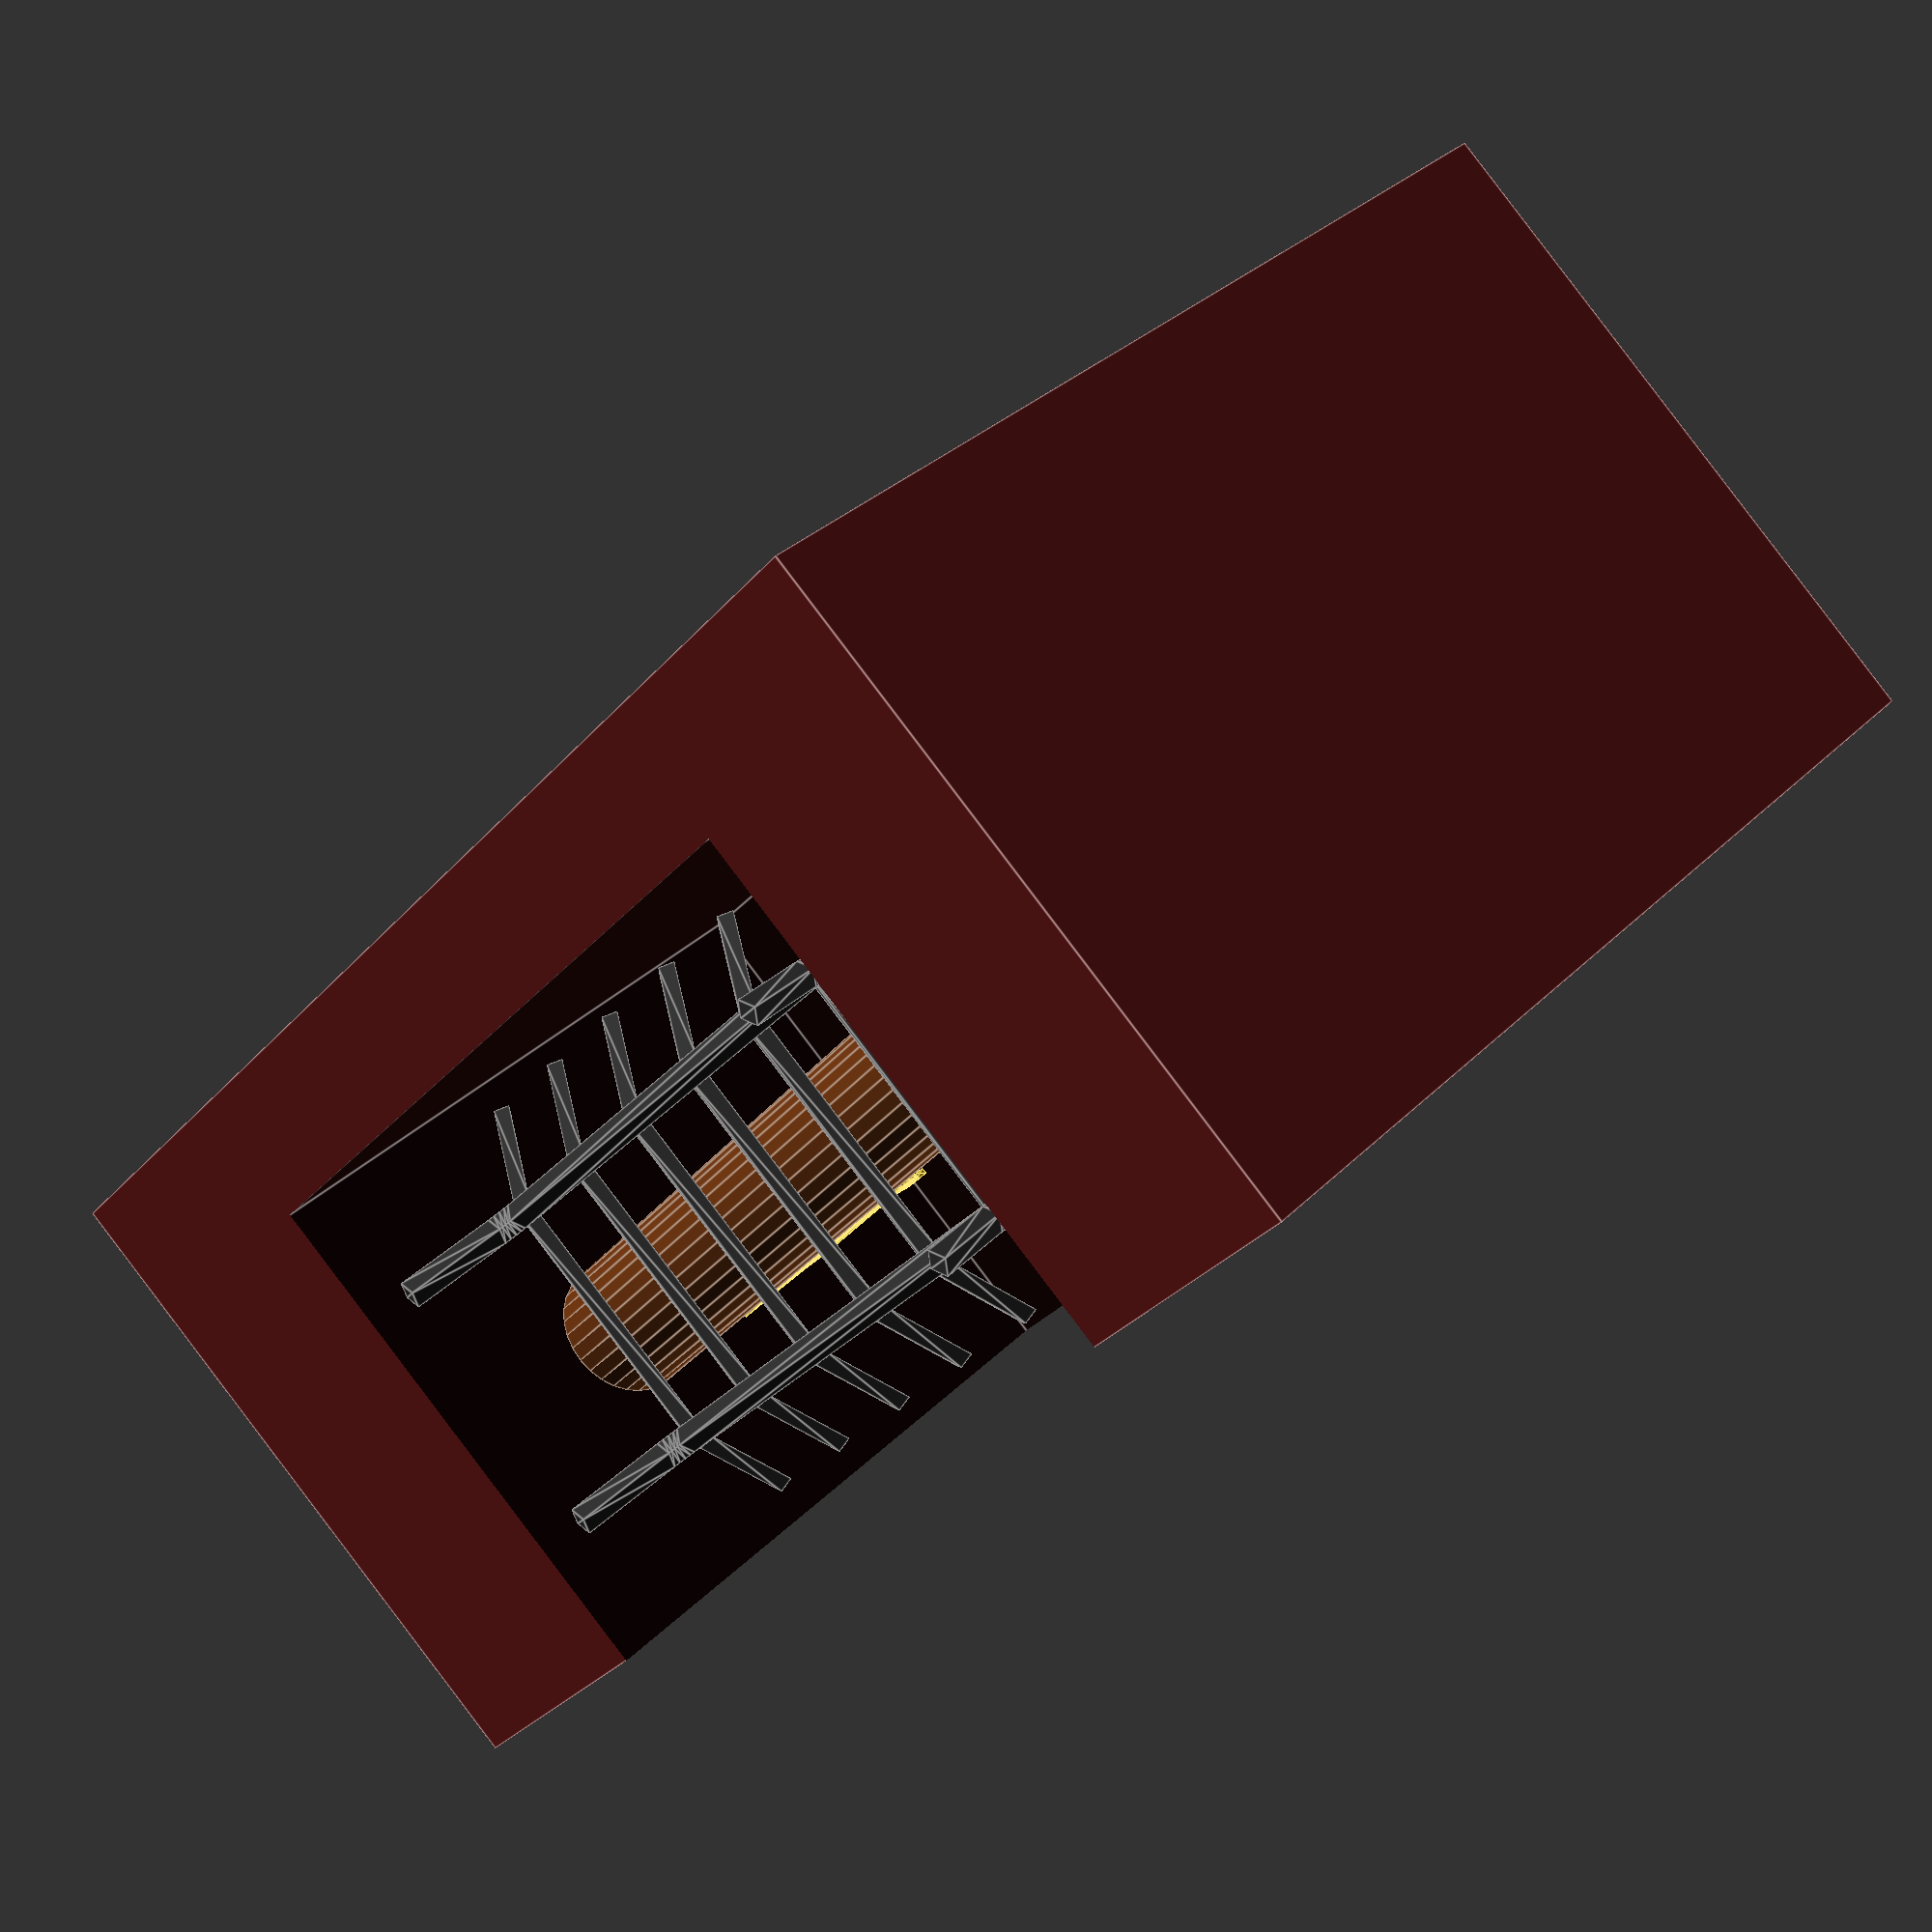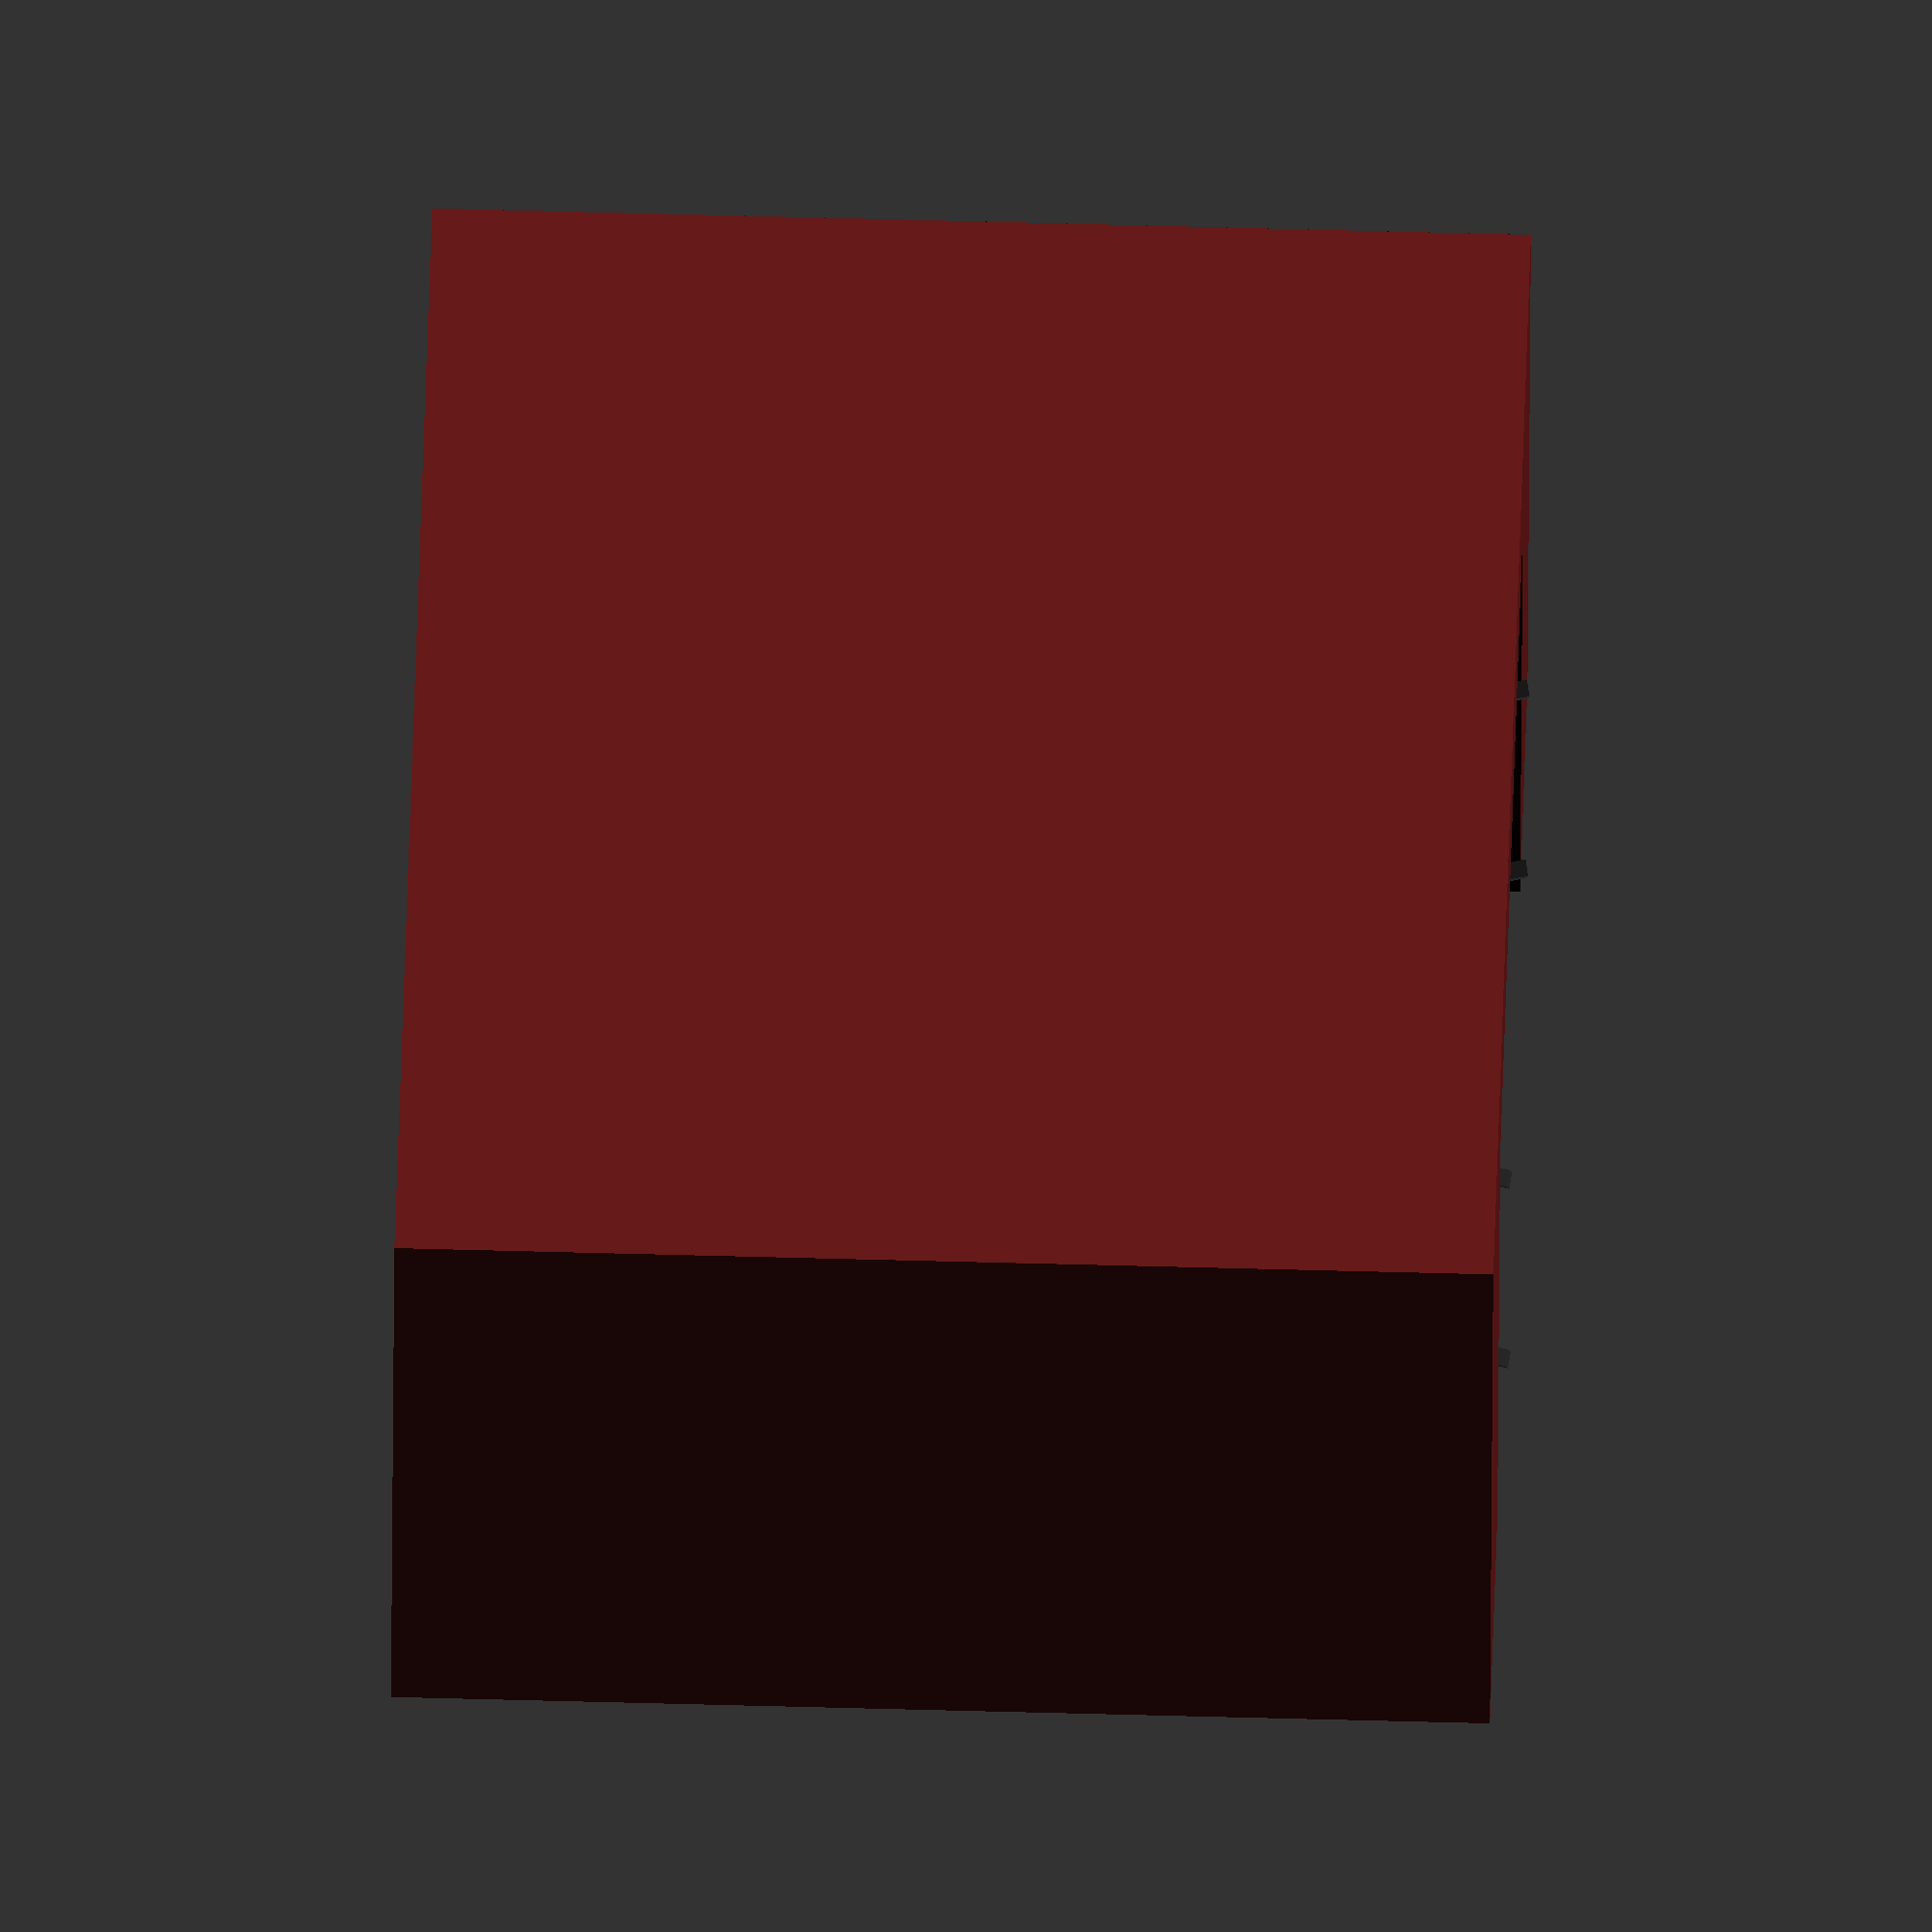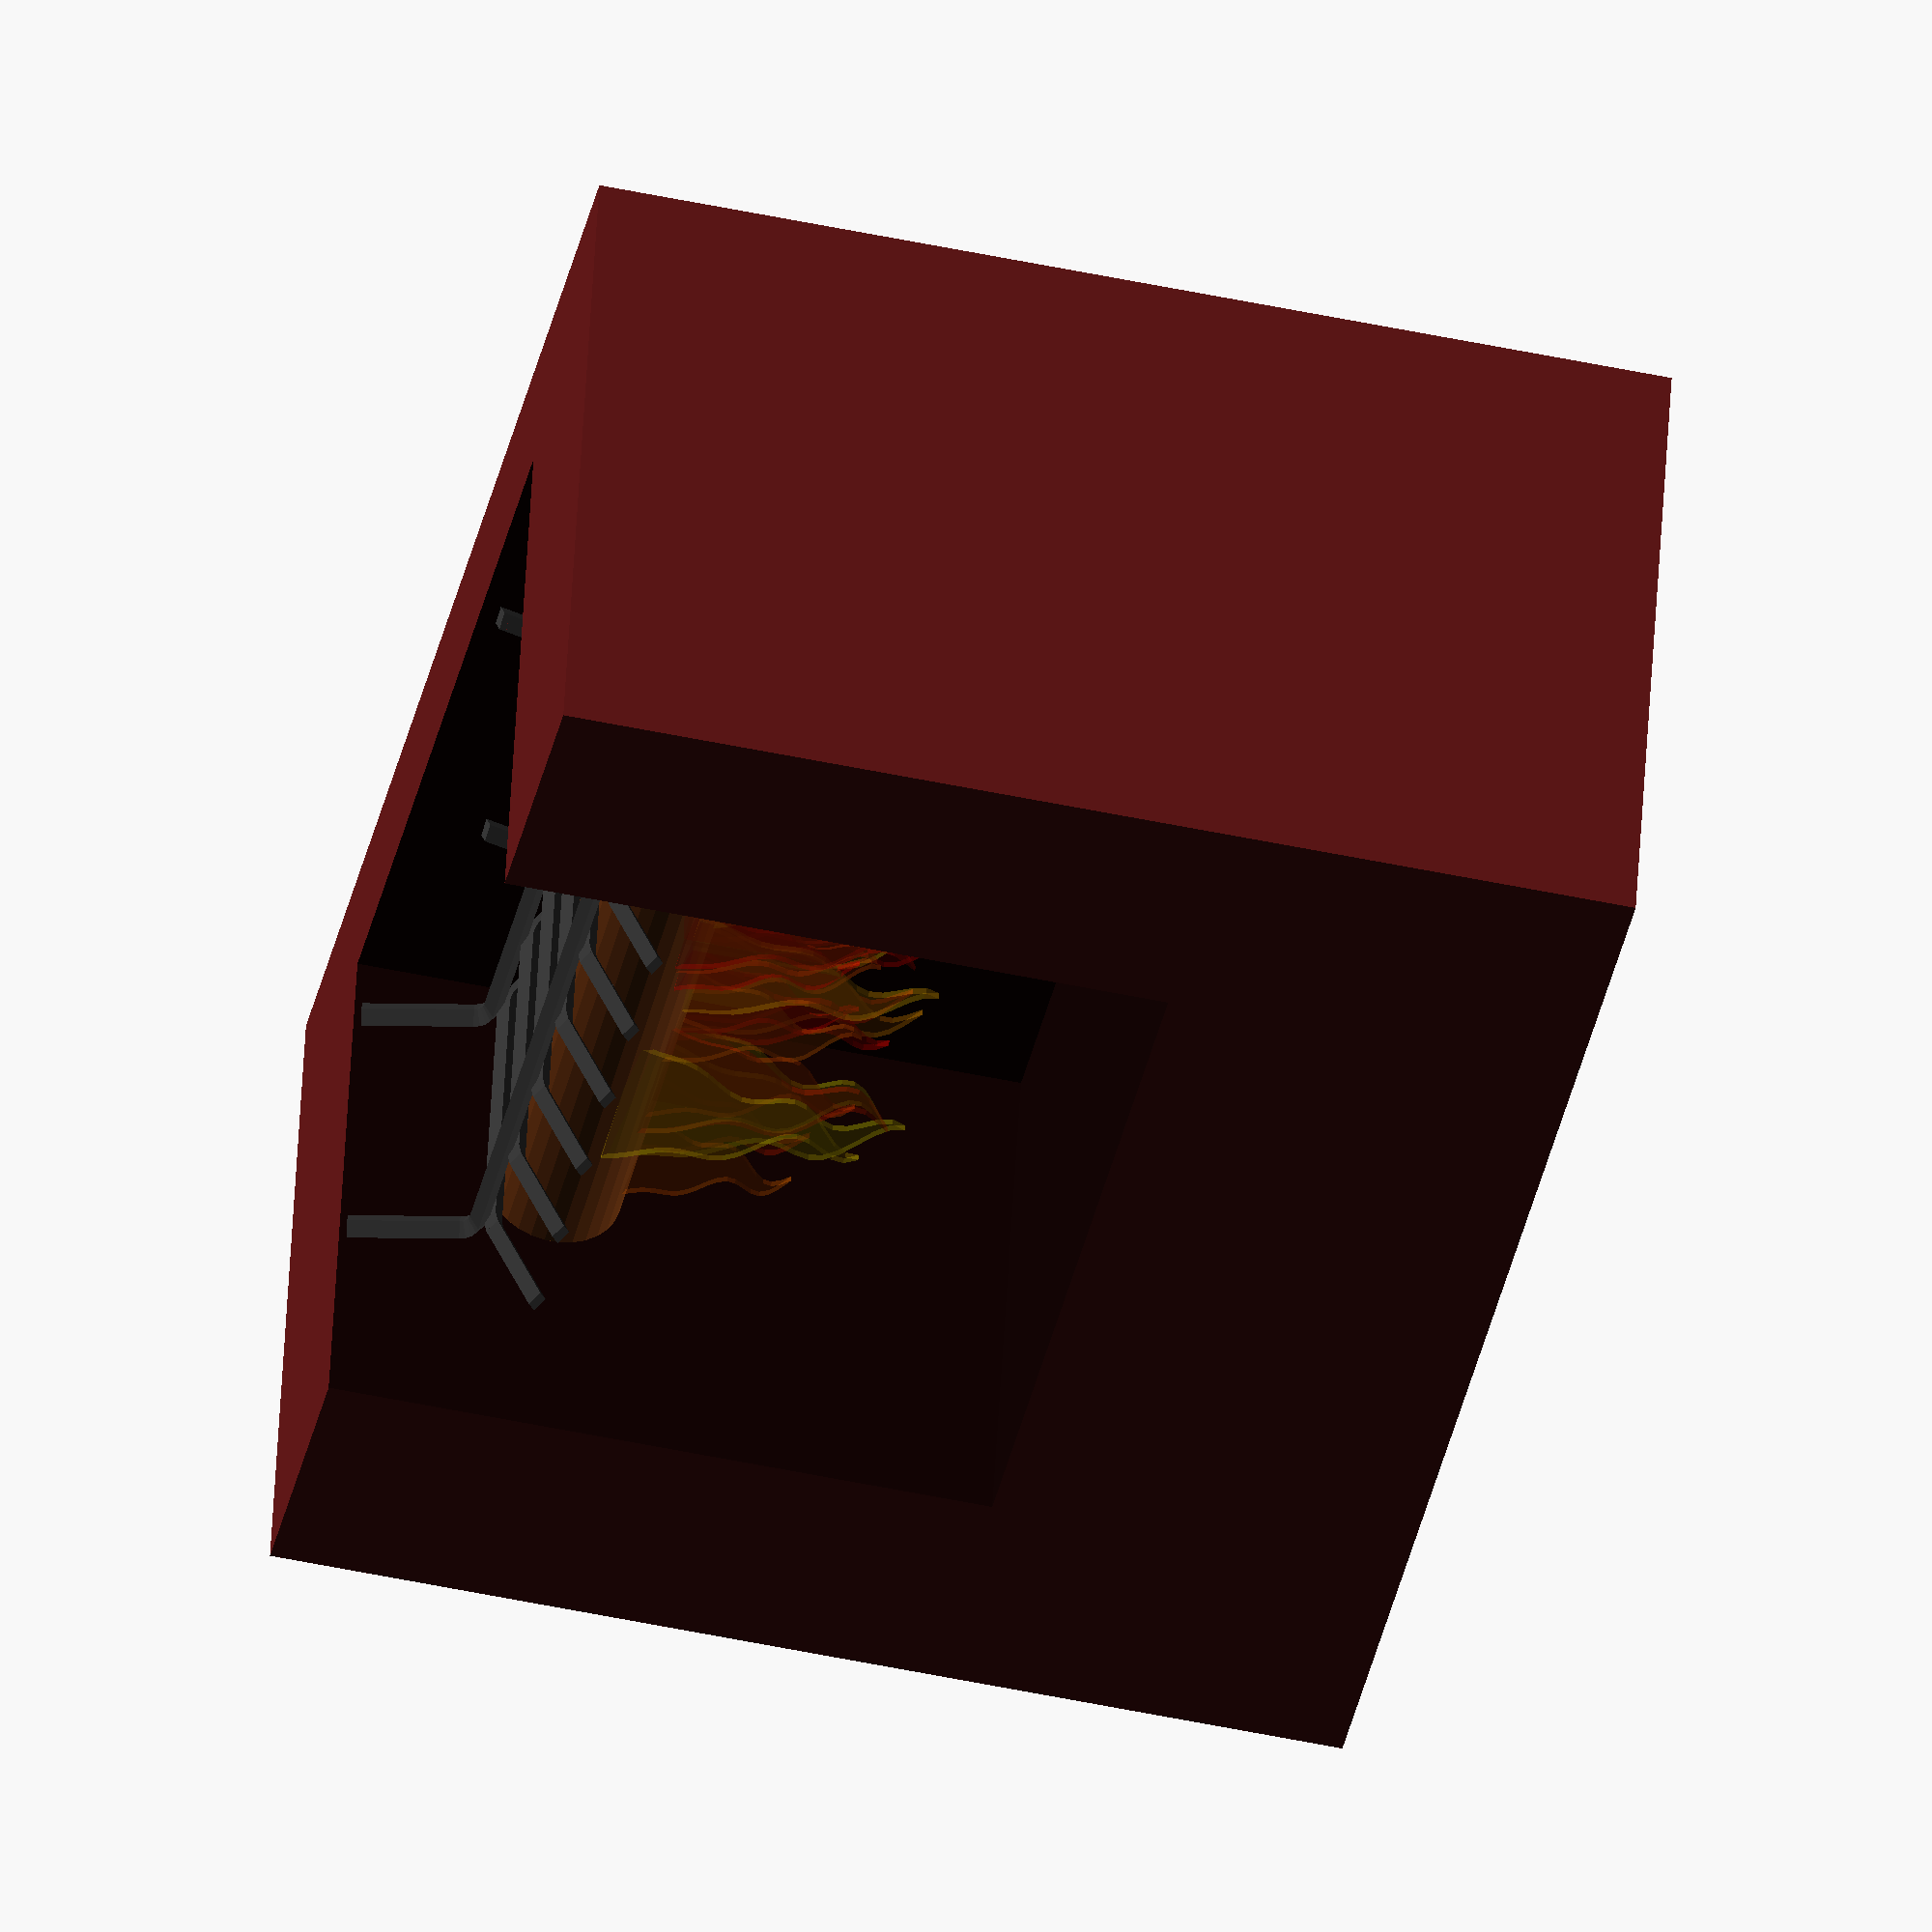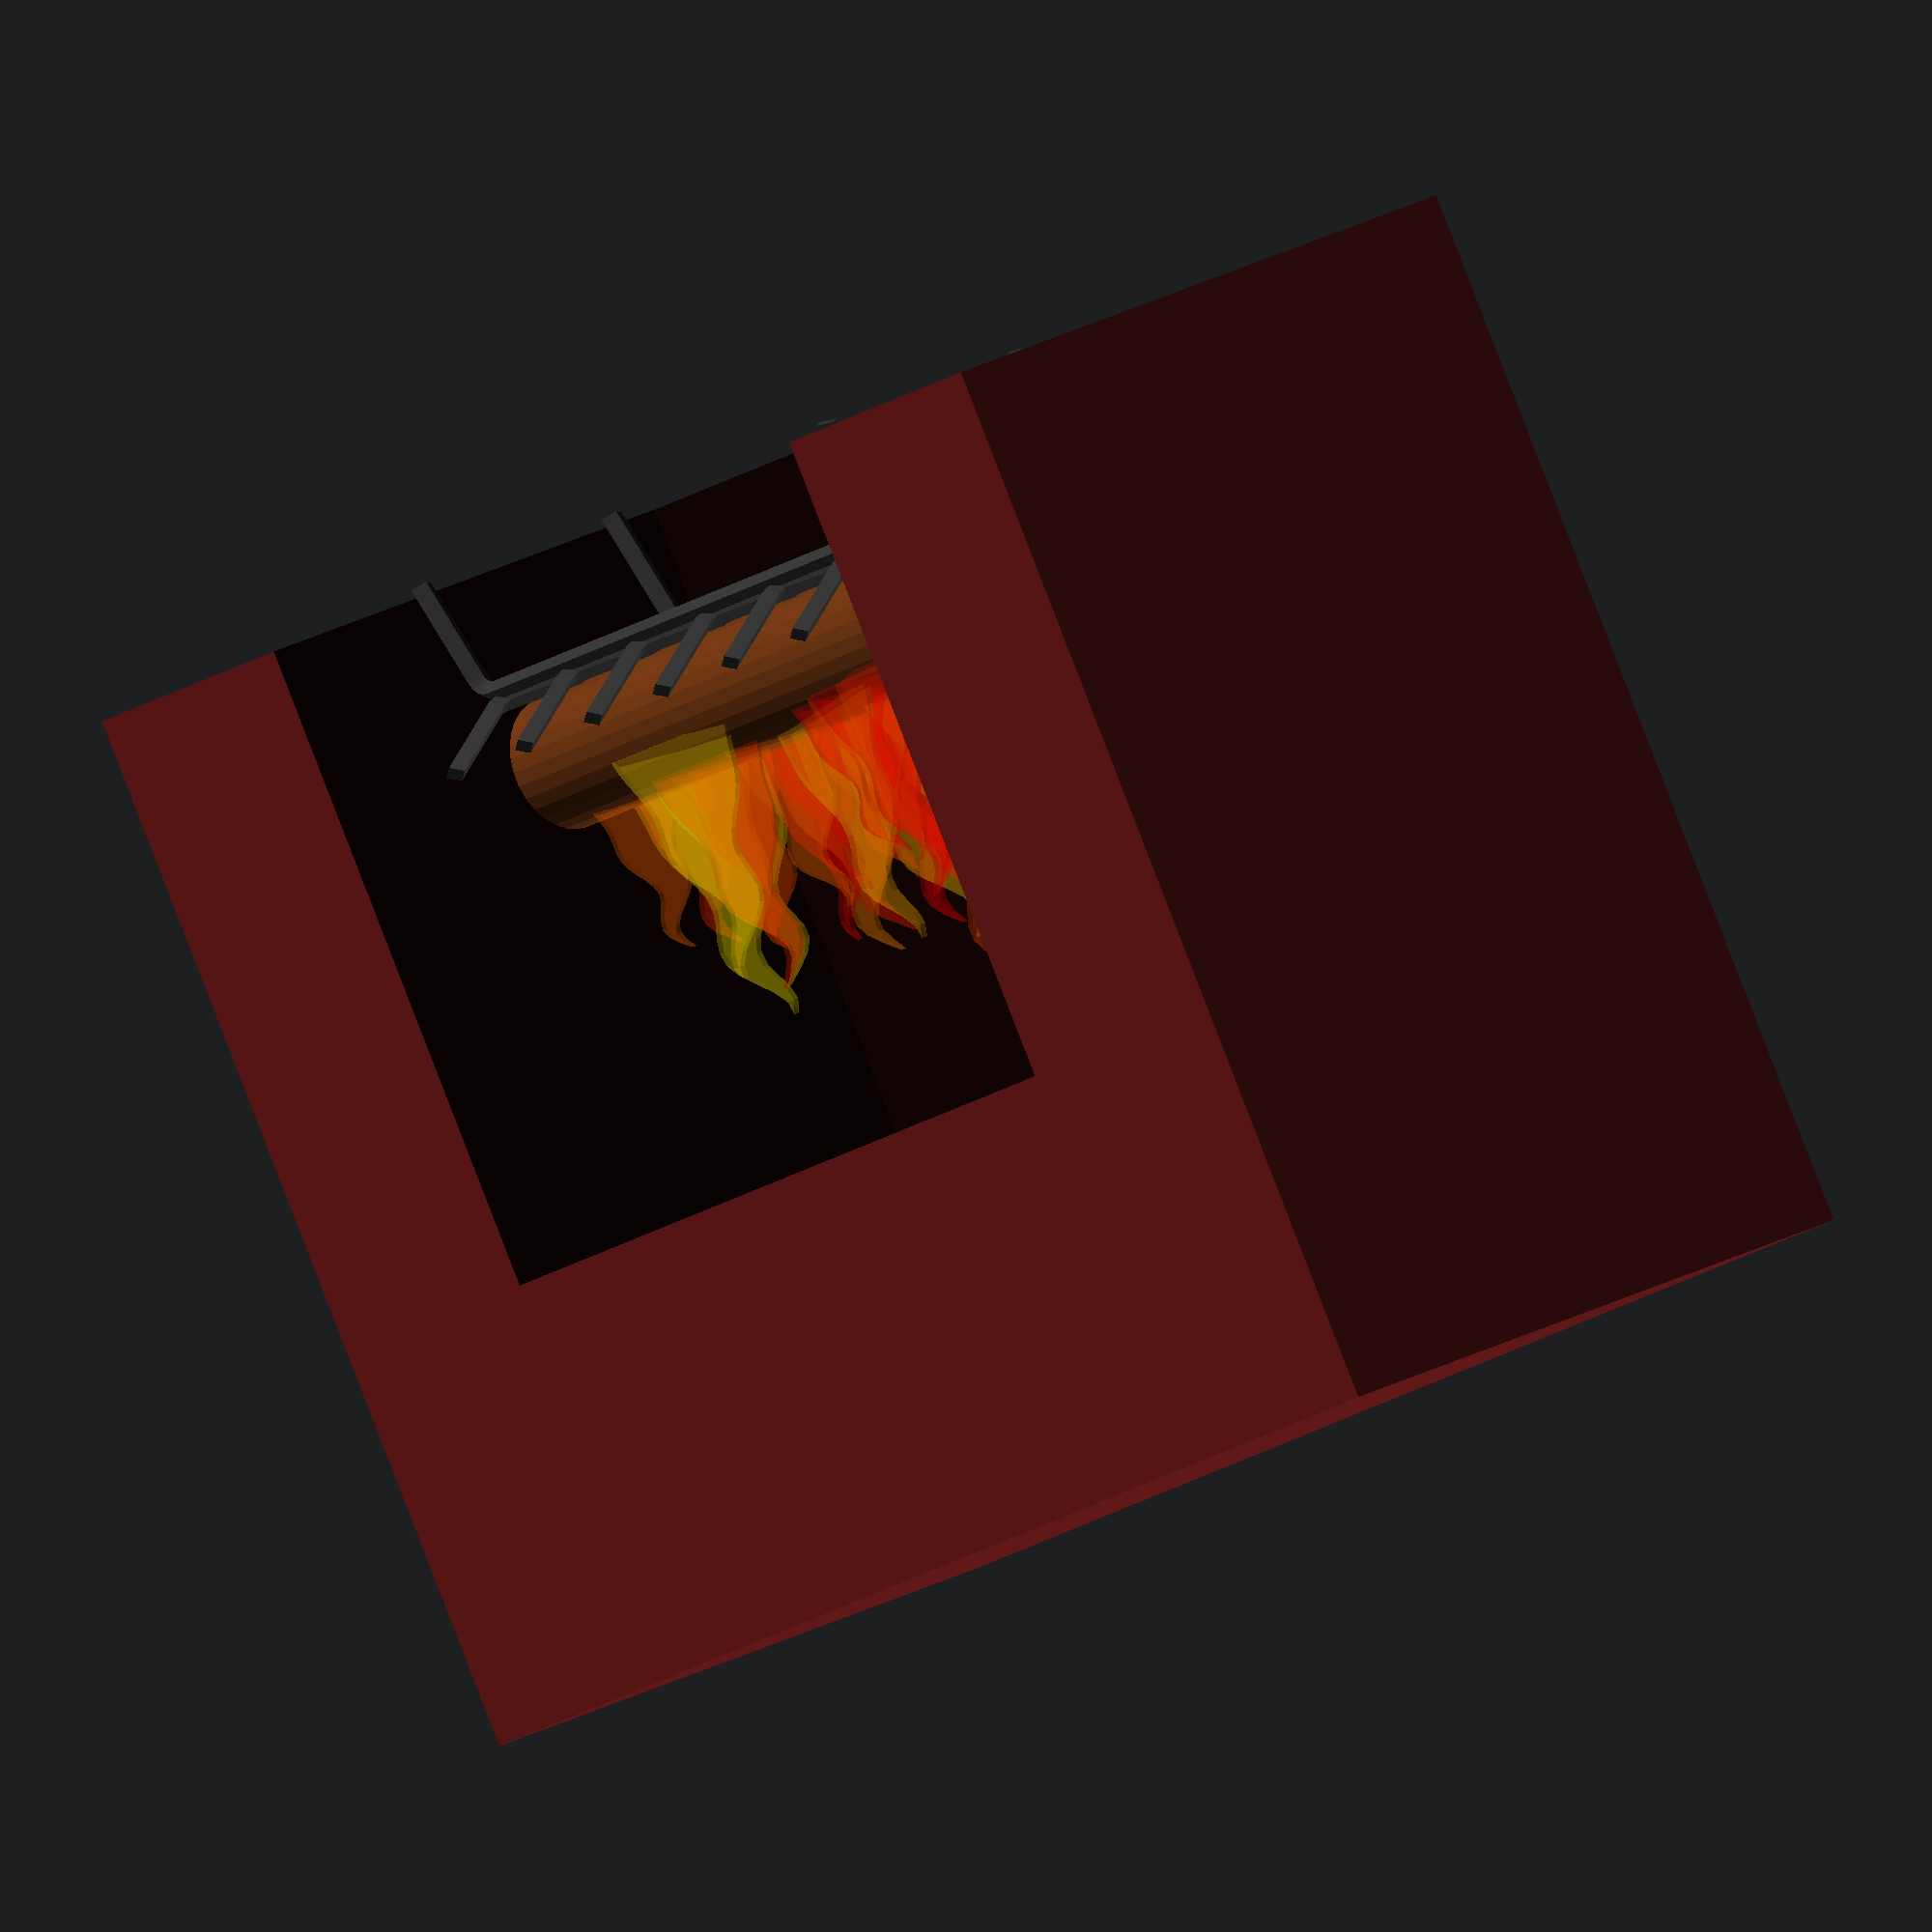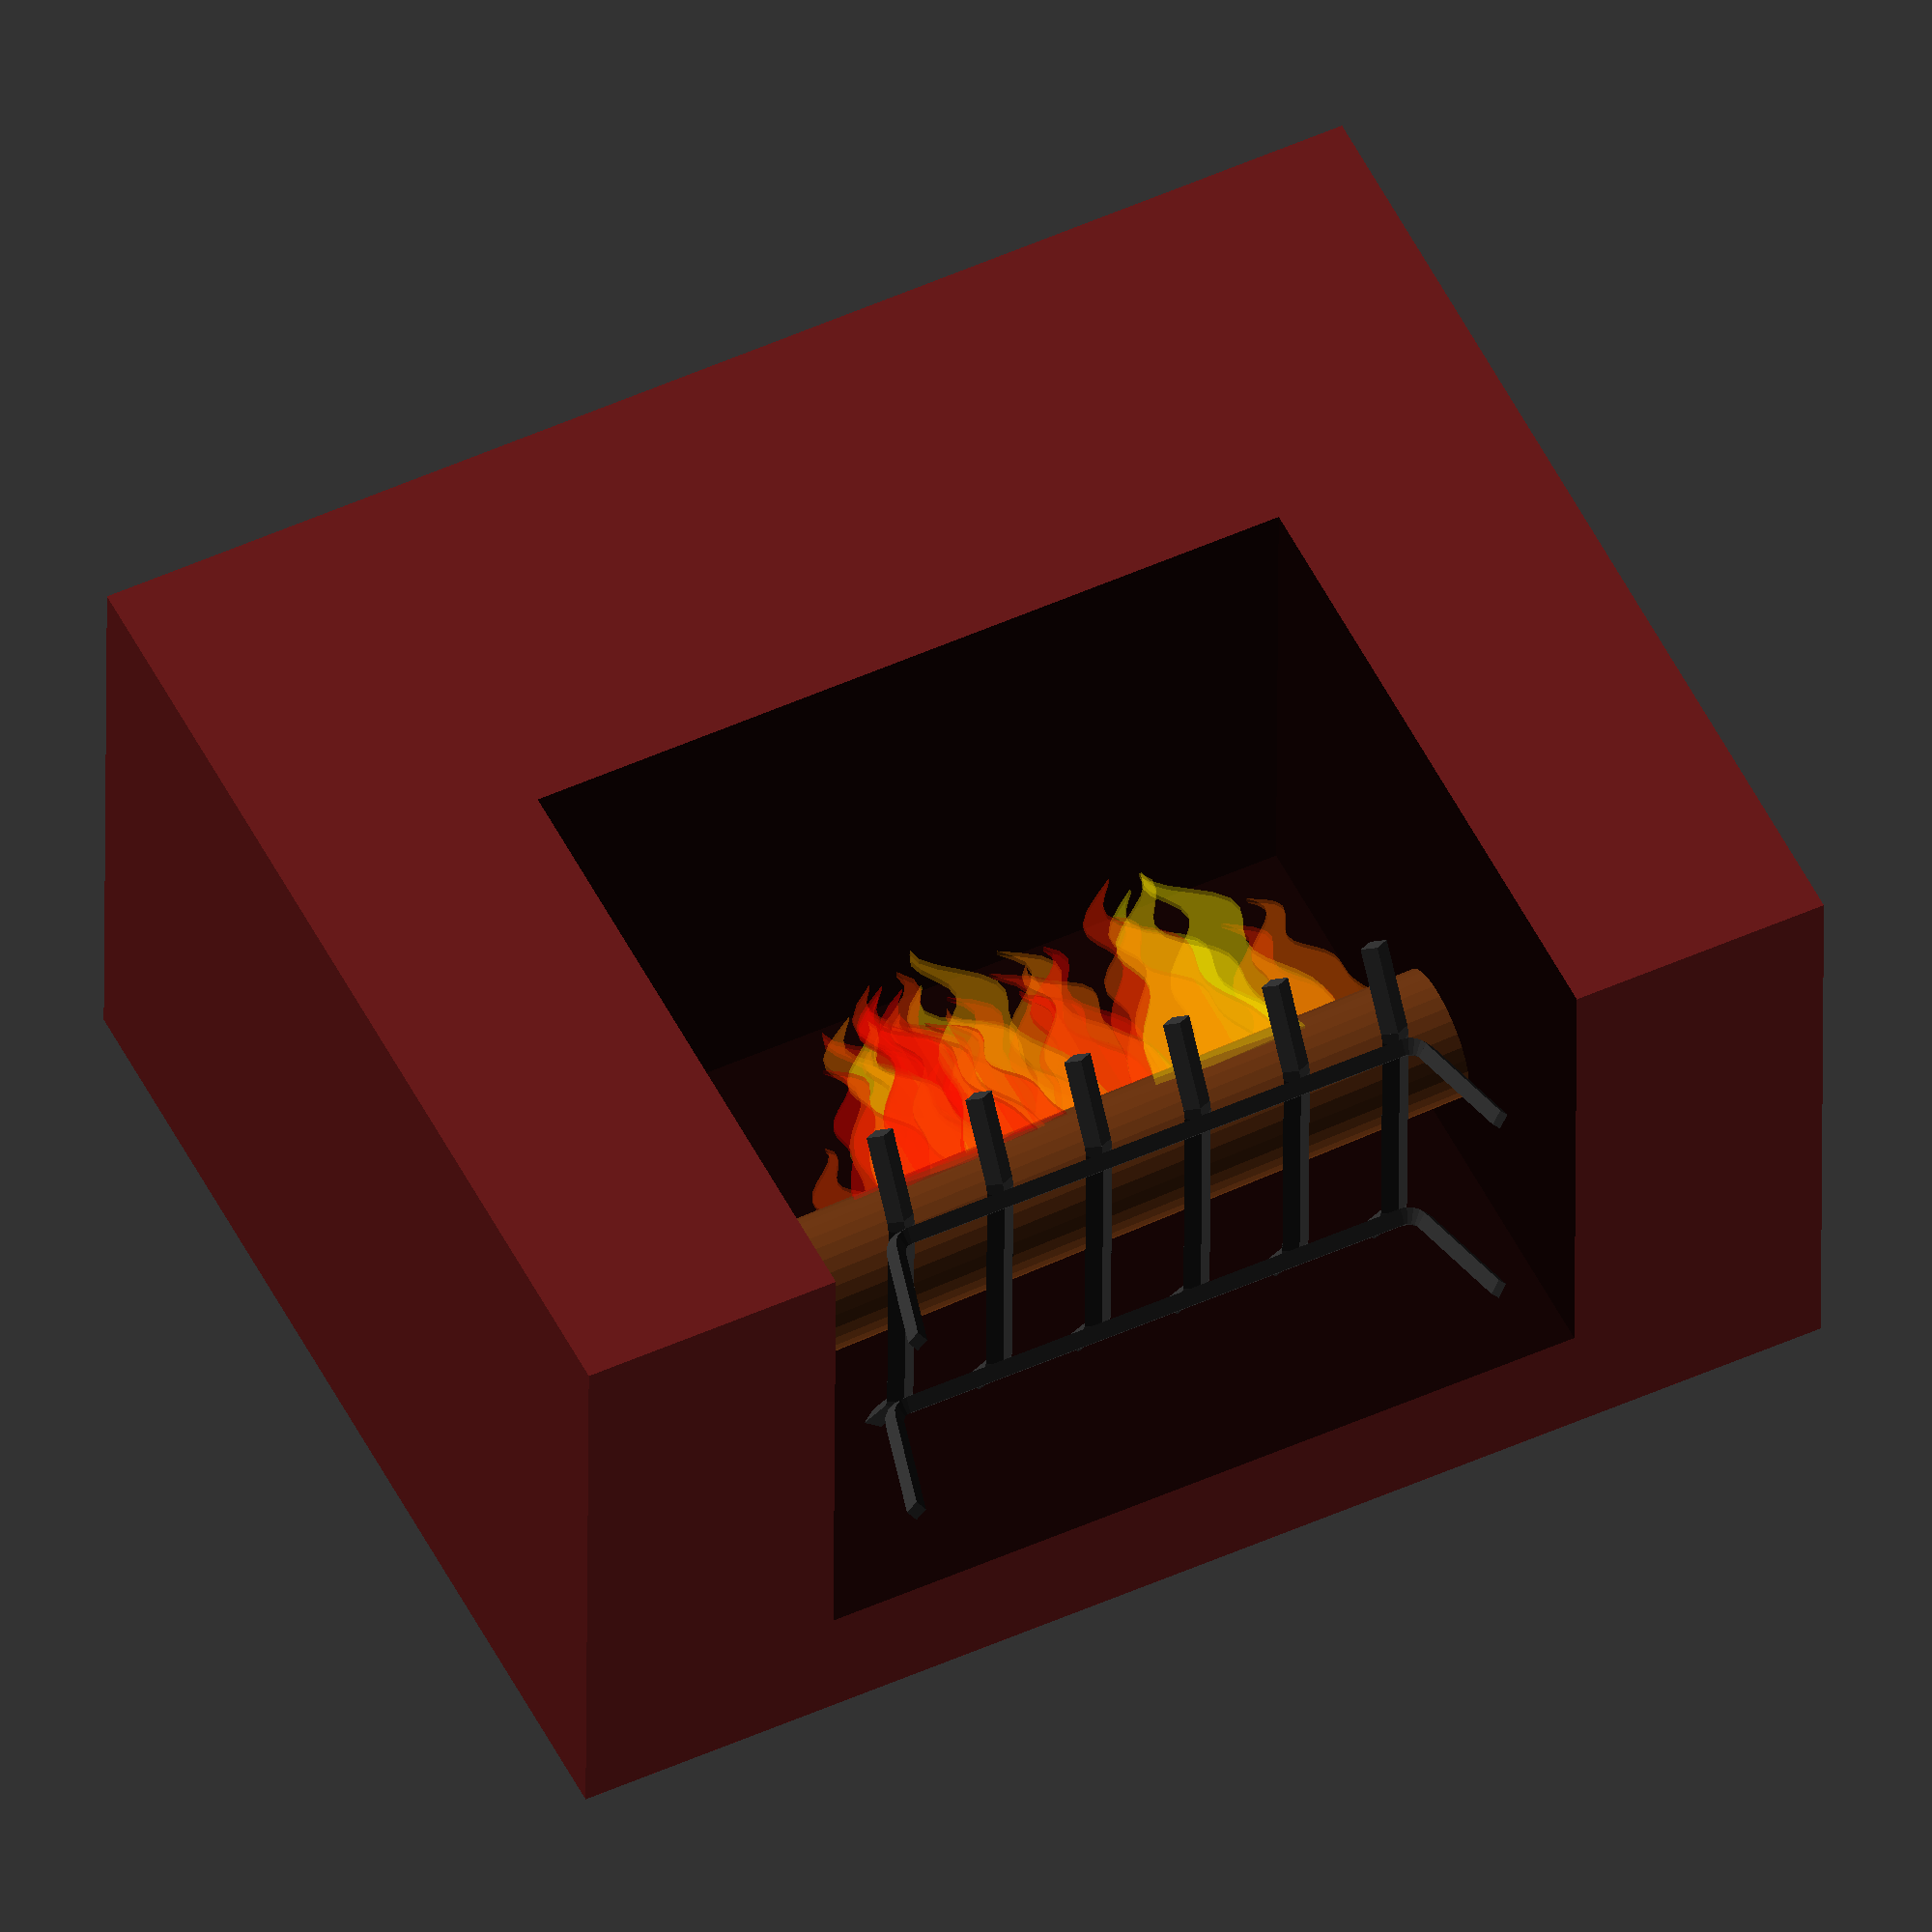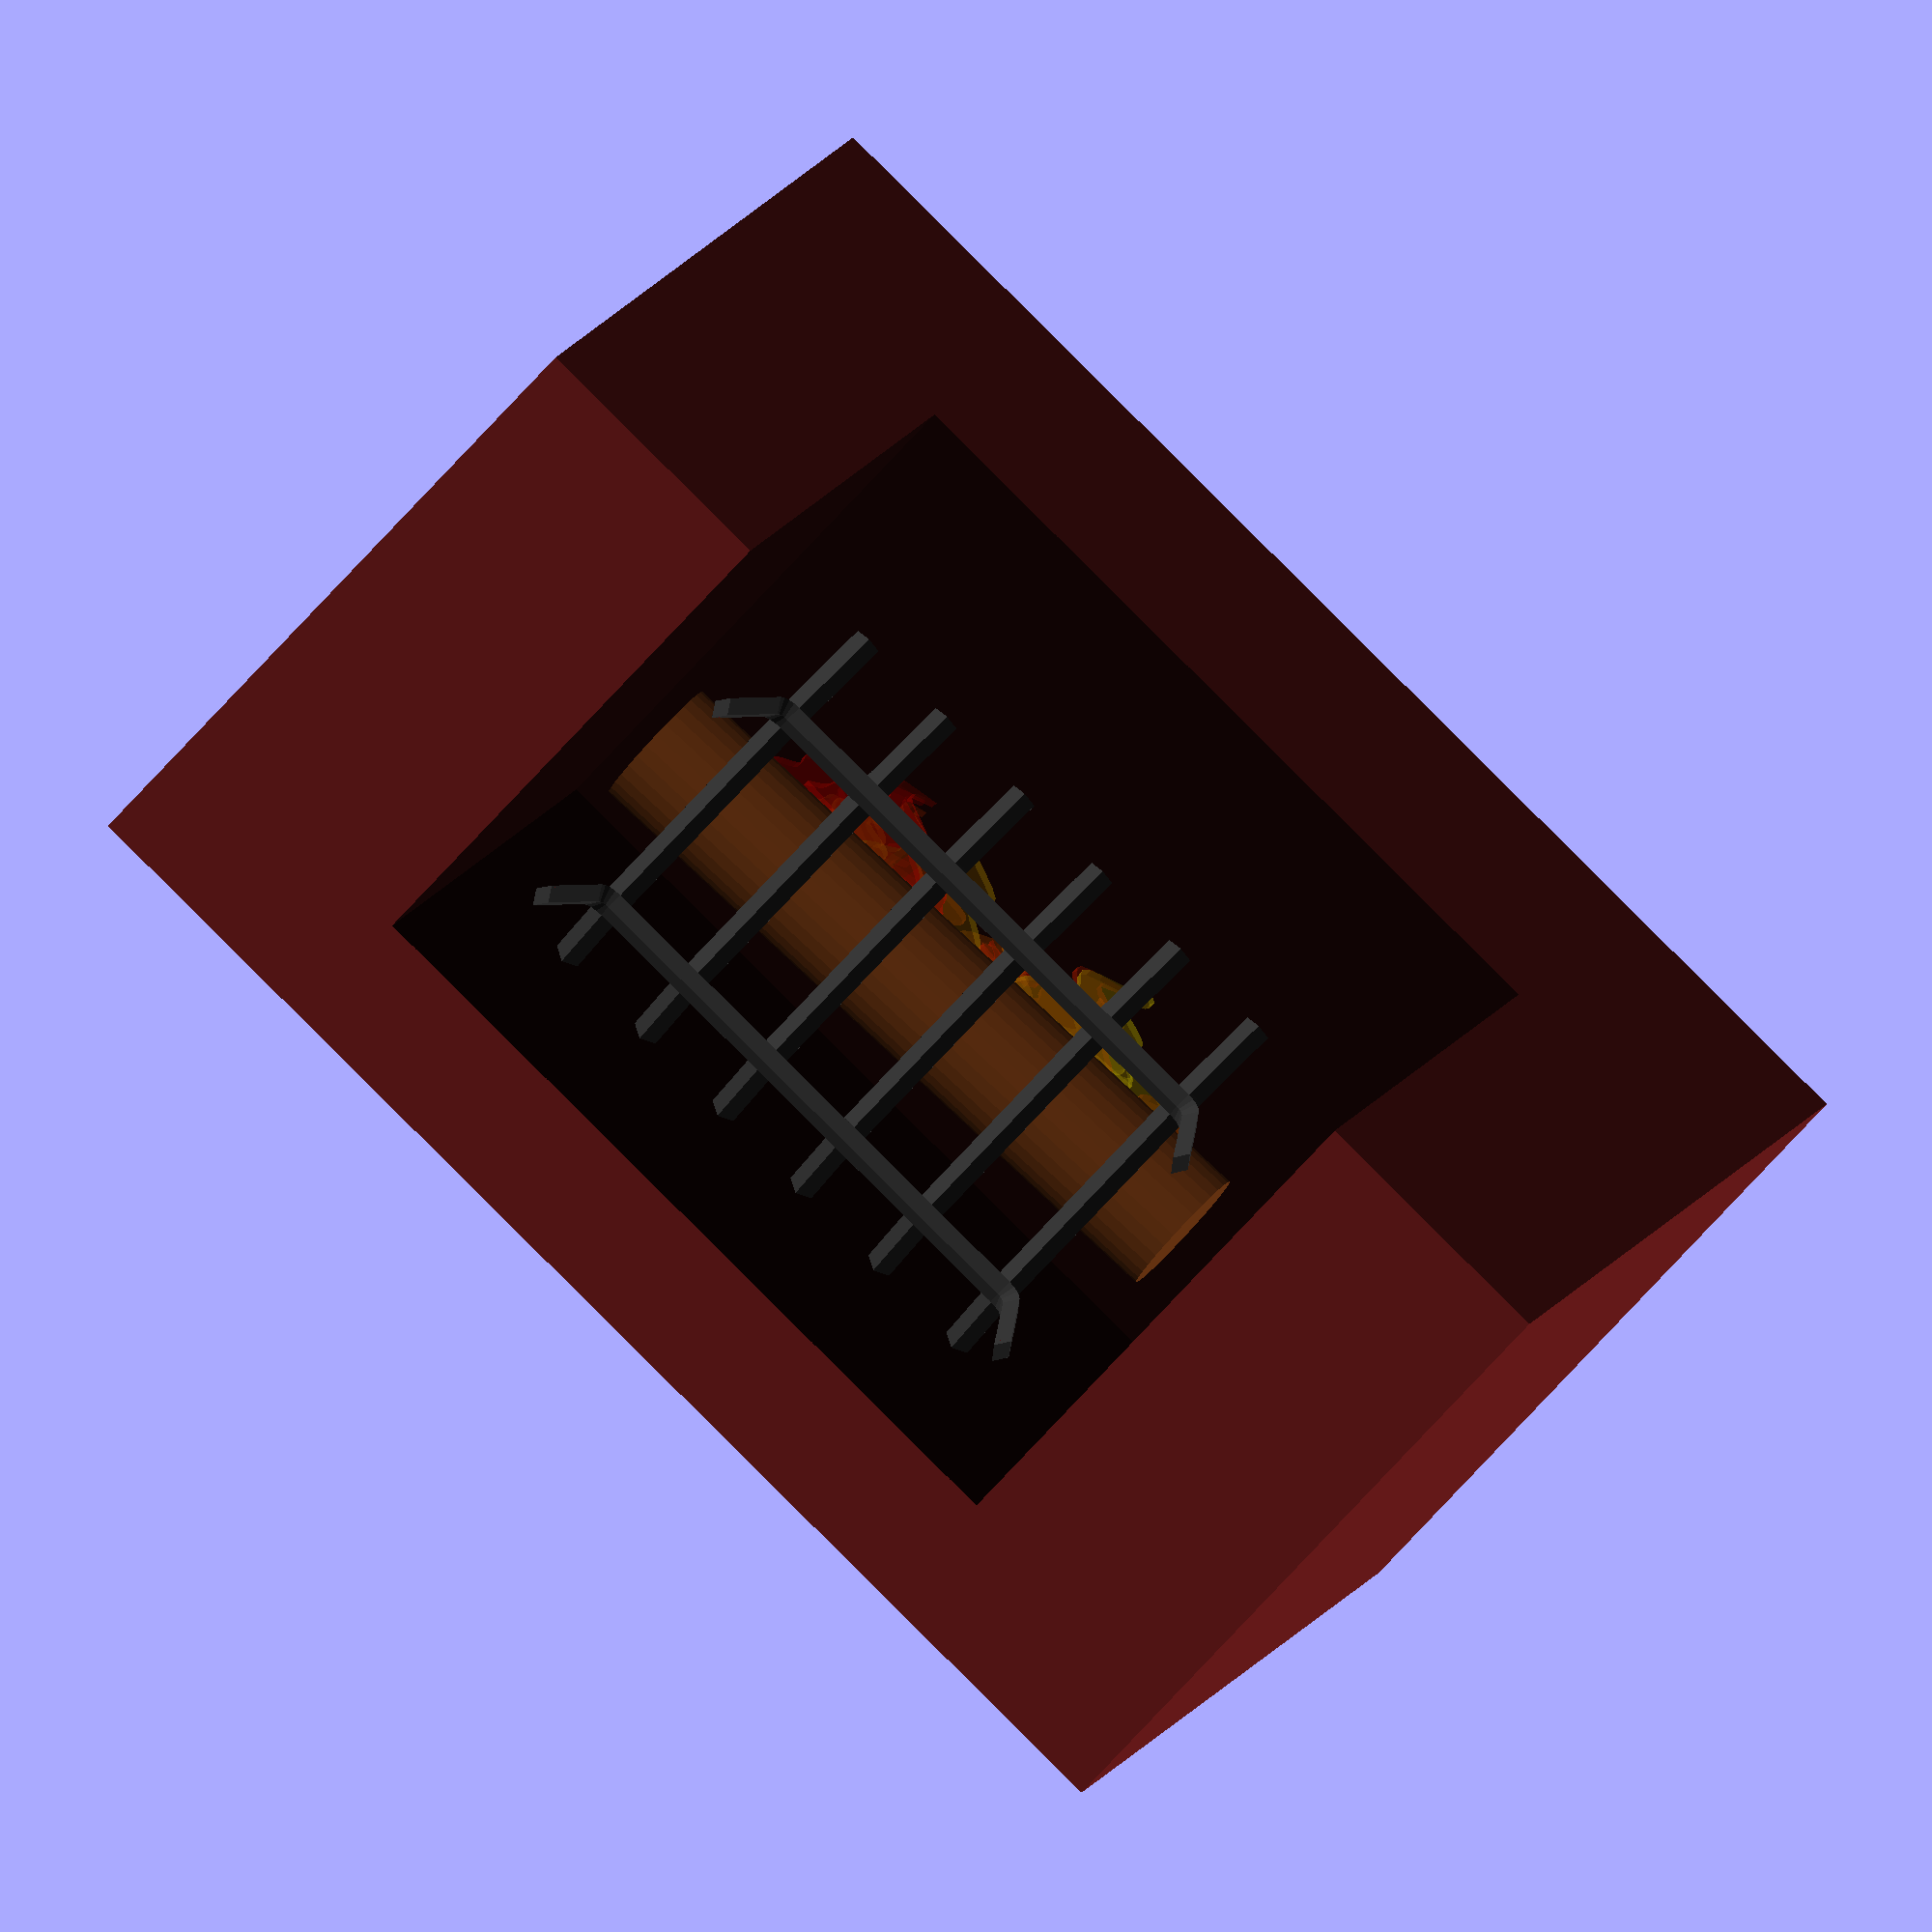
<openscad>
$fn = 20;
w=2;
h=3;
d=2;
a=0.3;

flames = 32;
seed = 9;

function points(toff) = [
  for(i=[0:1:$fn-1]) let(t=i/($fn-1)) [t*w/2+(1-t)*a*sin(360*(toff+$t+2*t)),(1-t)*h],
  for(i=[$fn-1:-1:0]) let(t=i/($fn-1)) [-t*w/2+(1-t)*a*sin(360*(toff+$t+2*t)),(1-t)*h]
];

colsg = rands(0, 1, flames, seed);
posxs = rands(-2*w, +2*w, flames, colsg[0]);
scales = rands(0.75,1.5, flames, posxs[0]);
rots = rands(-10,10,flames,scales[0]);
ts = rands(0, 1, flames, rots[0]);

module log() {
  color([0.4,0.2,0.07]) rotate([0,90]) {
    cylinder(d=d, h=10.5, center=true, $fn=30);
    //translate([0,0,w/2]) rotate([43,25]) cylinder(d=d*0.62, h=d*1.1, $fn=30);
  }
}

module fire() {
  for (i=[0:1:flames-1]) {
    sweep=60;
    y=sweep-sweep*2*i/(flames-1);
    translate([posxs[i],d/2*sin(y),d/2*cos(y)-d/10]) 
      color([1,colsg[i]*colsg[i],0,0.25]) 
        rotate([90,0,rots[i]]) linear_extrude(0.1) 
            scale(scales[i]) polygon(points(ts[i]));
  }
}

module bricks() {
  brick_color = [0.4,0.1,0.1];
  difference() {
    color(brick_color) translate([-10,-5,0]) cube([20,10,16]);
    color(0.2*brick_color) translate([-6,-6,-0.1]) cube([12,9,10]);  
  }
}

module holder_profile(size) {
  scale([1.5,1]) rotate(45) square(size, center=true);
}

module bent_profile(width, l_bent, a_bent, r_bent, profile_size) {
  union() {
    // main length
    rotate([90,0,0]) linear_extrude(width,center=true) 
      holder_profile(profile_size);
    // bent length
    for(i=[0,1]) mirror([0,i]) {
      translate([0,width/2,r_bent])
        rotate([-90+a_bent,0,0]) translate([0,r_bent,0])
        linear_extrude(l_bent) 
          holder_profile(profile_size);
      translate([0,width/2,r_bent])
        rotate([0,90]) rotate_extrude(angle=a_bent) translate([r_bent,0,0]) rotate(90) 
          holder_profile(profile_size);
    }
  }
}

module log_holder(width,depth,height,s) {
  holder_color = [0.2,0.2,0.2];
  leg_height = height-1*s;
  leg_angle = 75;
  leg_length = leg_height/s*sin(leg_angle);
  color(holder_color) { 
    for(i=[-0.5,-0.3,-0.1,0.1,0.3,0.5]) translate([i*width*0.8,0,height])
      scale(s) bent_profile(20, 7, 30, 1.5, 1);
    for(y=[-depth/2,depth/2]) 
    translate([0,y,leg_height]) rotate([0,180,90]) scale(s) 
      bent_profile(40,leg_length,leg_angle,1.5,1);
 }
}

log_holder(10,4,1.9,0.2);

translate([0,1,0]) bricks();
rotate(-2) translate([0,0,3]) {
  log();
  fire();
}

// Written in 2019 by Hans Loeblich <thehans@gmail.com>
//
// To the extent possible under law, the author(s) have dedicated all
// copyright and related and neighboring rights to this software to the
// public domain worldwide. This software is distributed without any
// warranty.
//
// You should have received a copy of the CC0 Public Domain
// Dedication along with this software.
// If not, see <http://creativecommons.org/publicdomain/zero/1.0/>.

</openscad>
<views>
elev=328.3 azim=48.3 roll=215.9 proj=p view=edges
elev=300.7 azim=349.9 roll=91.6 proj=o view=solid
elev=232.9 azim=166.2 roll=282.7 proj=o view=solid
elev=90.9 azim=312.1 roll=201.2 proj=o view=wireframe
elev=307.9 azim=179.7 roll=154.0 proj=o view=solid
elev=348.0 azim=137.4 roll=195.7 proj=o view=solid
</views>
